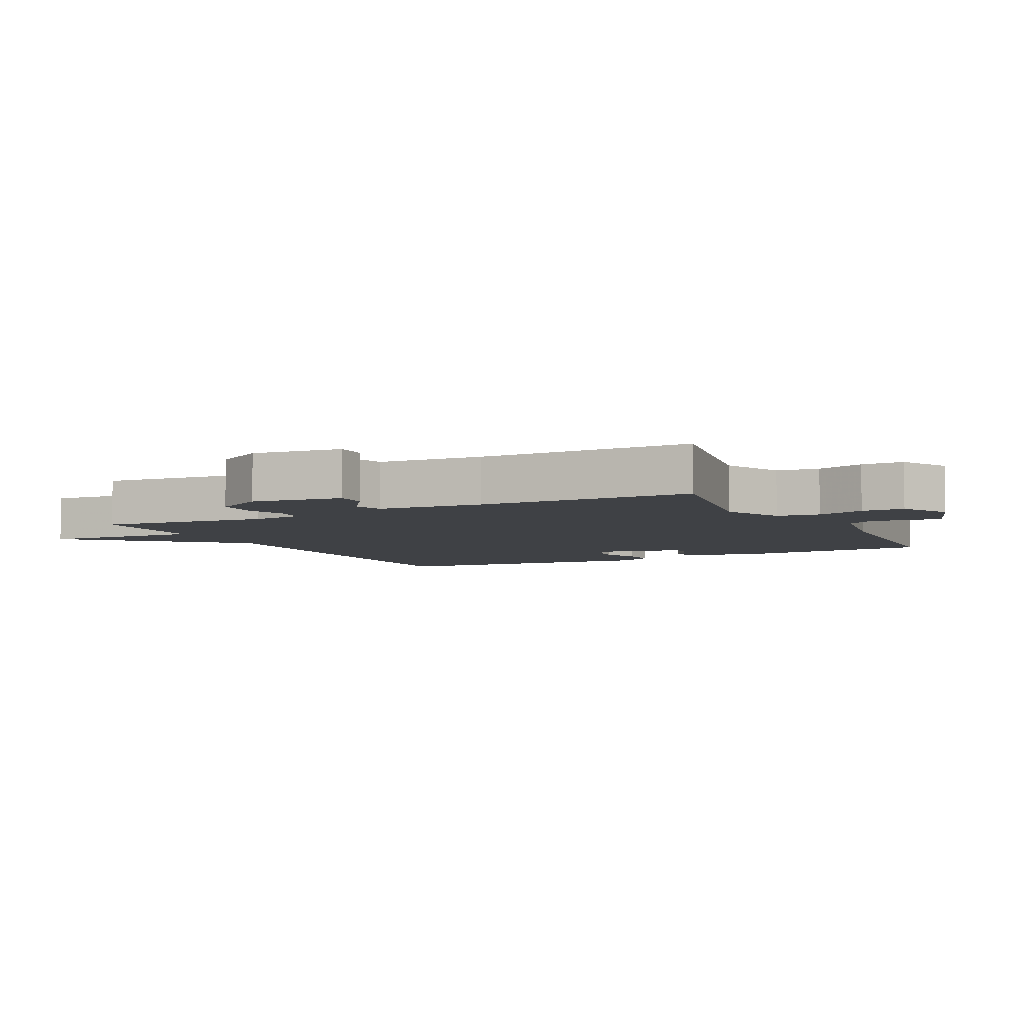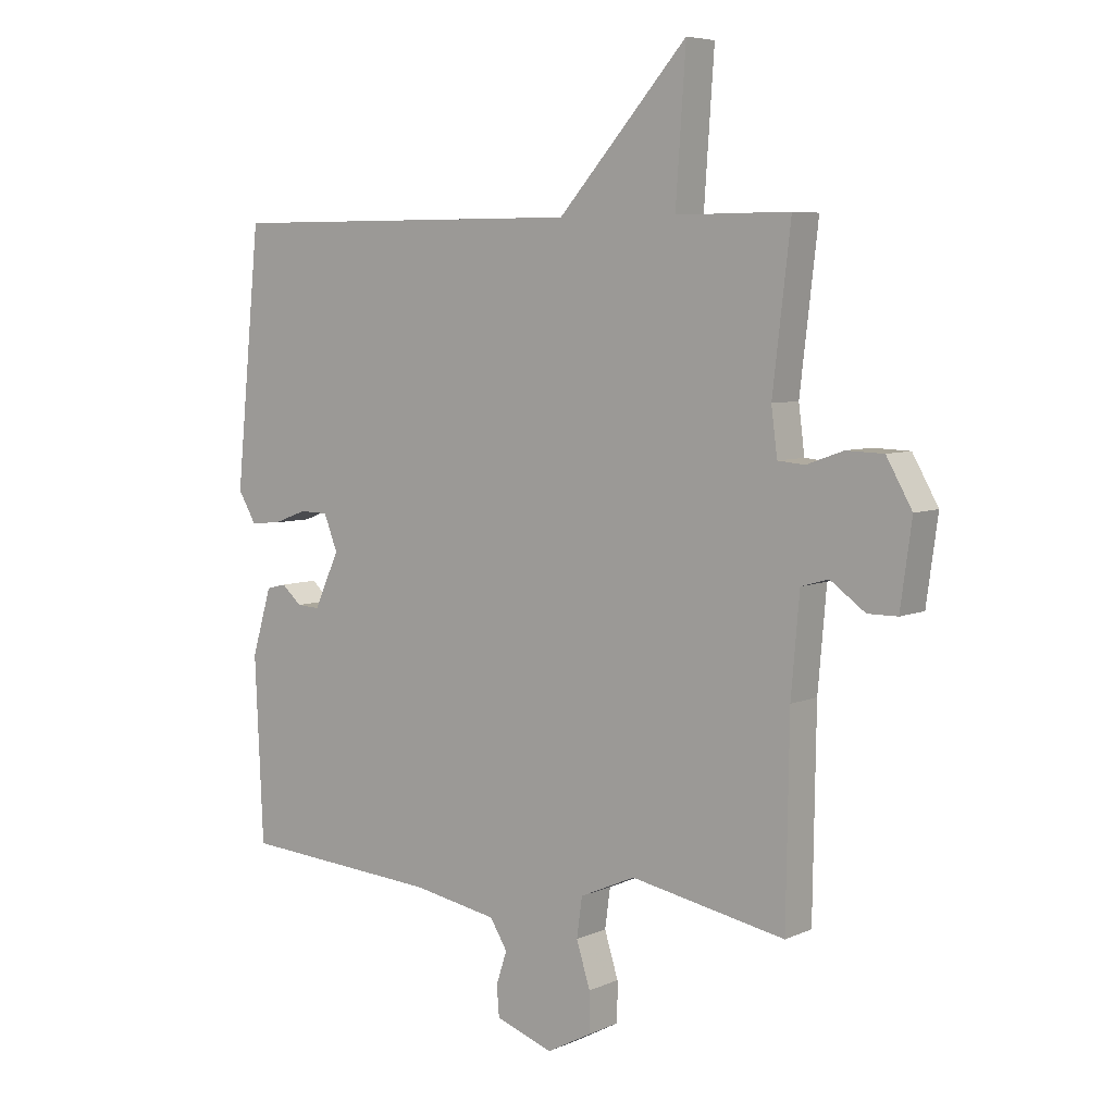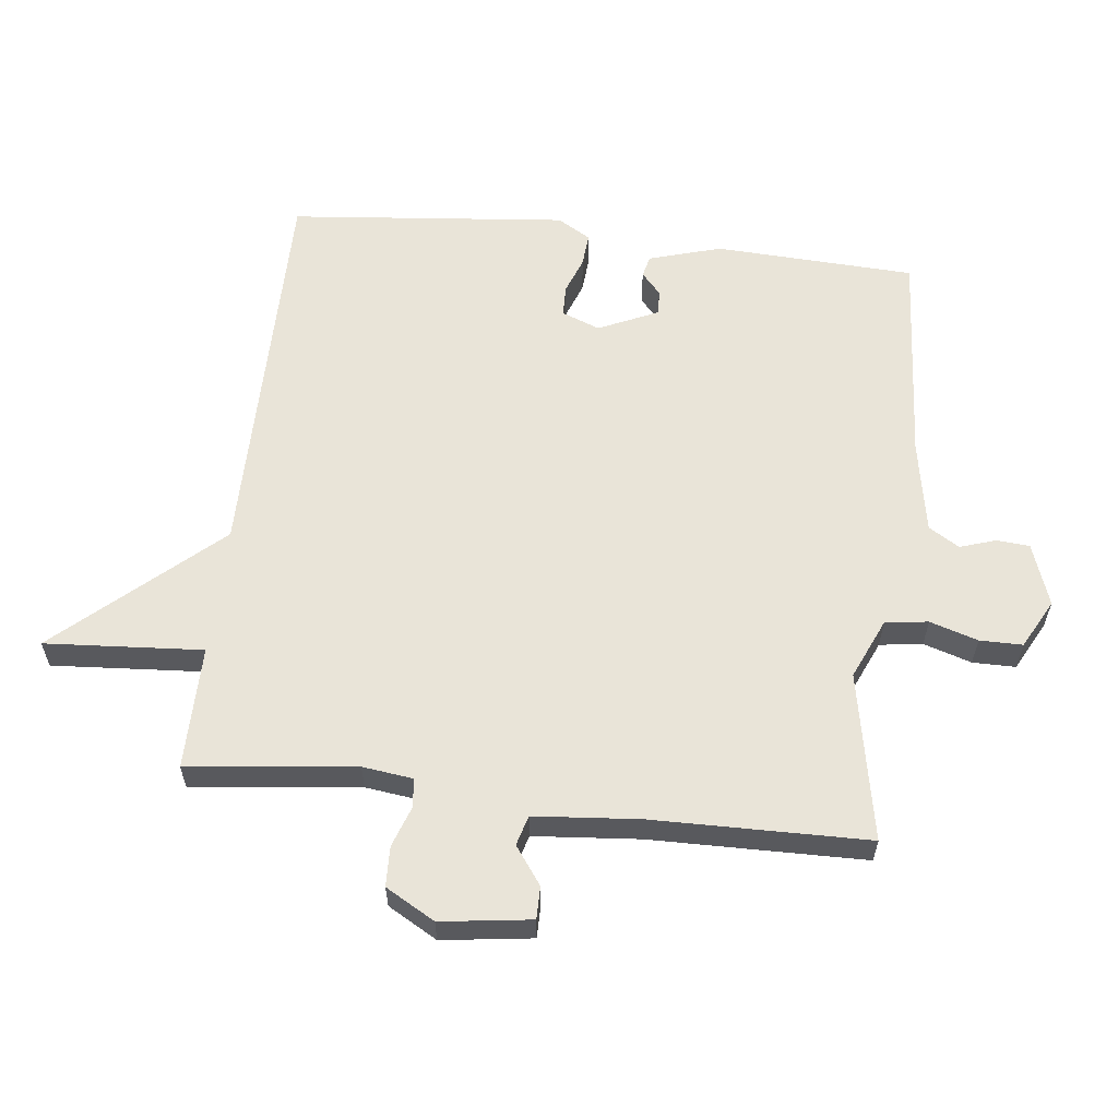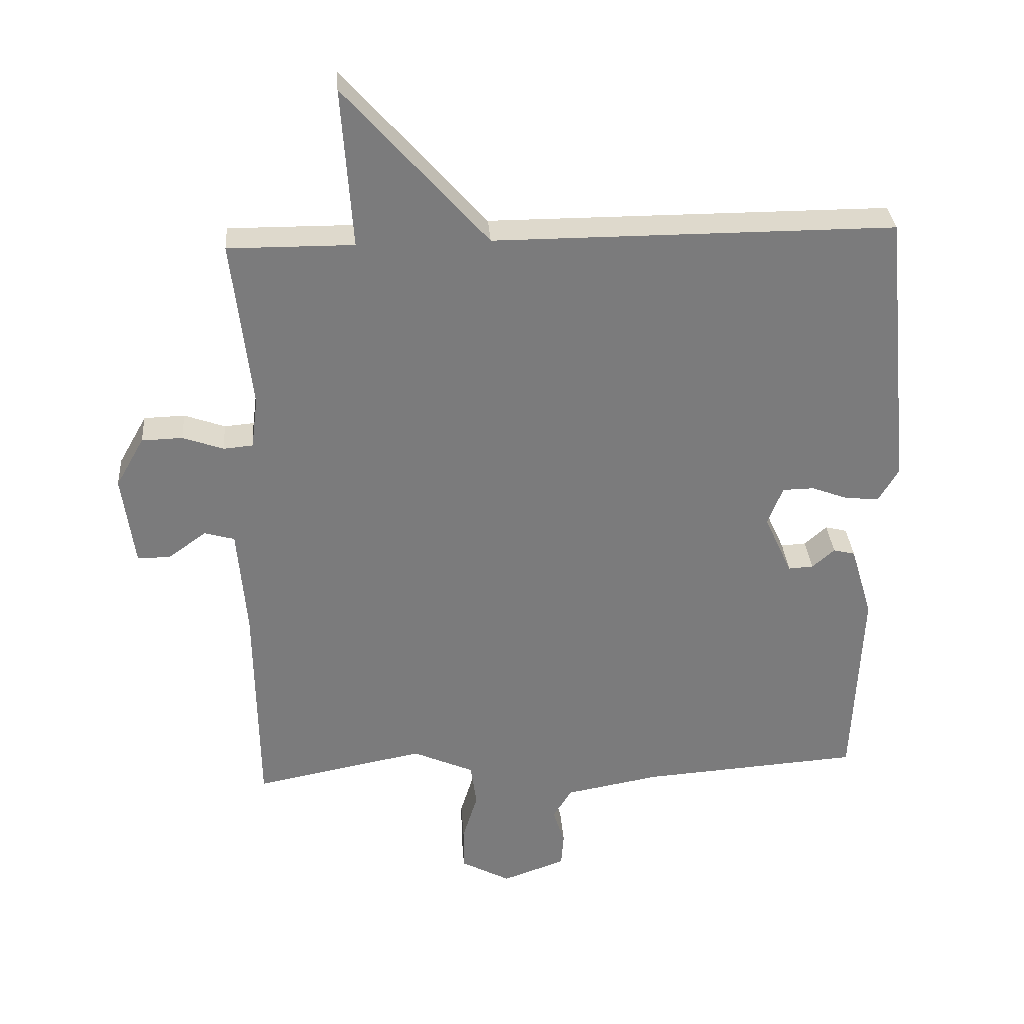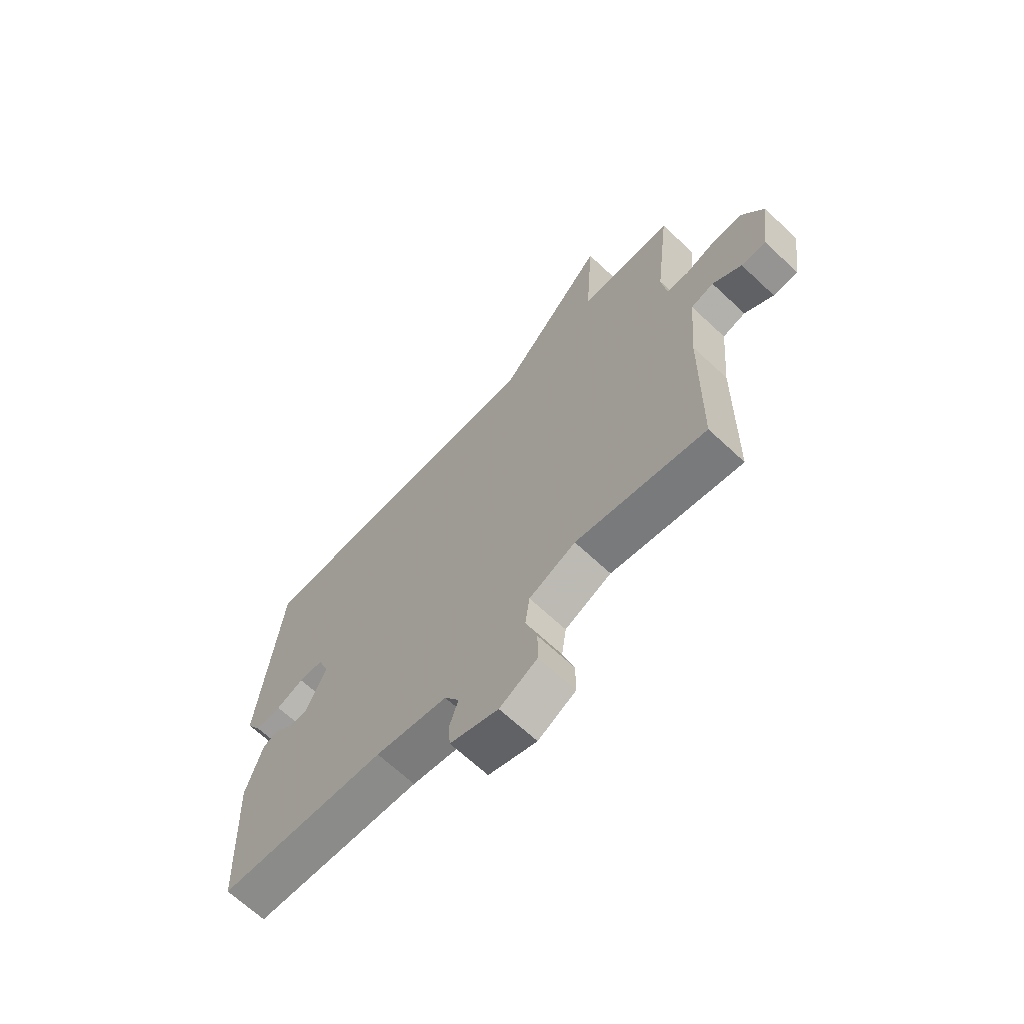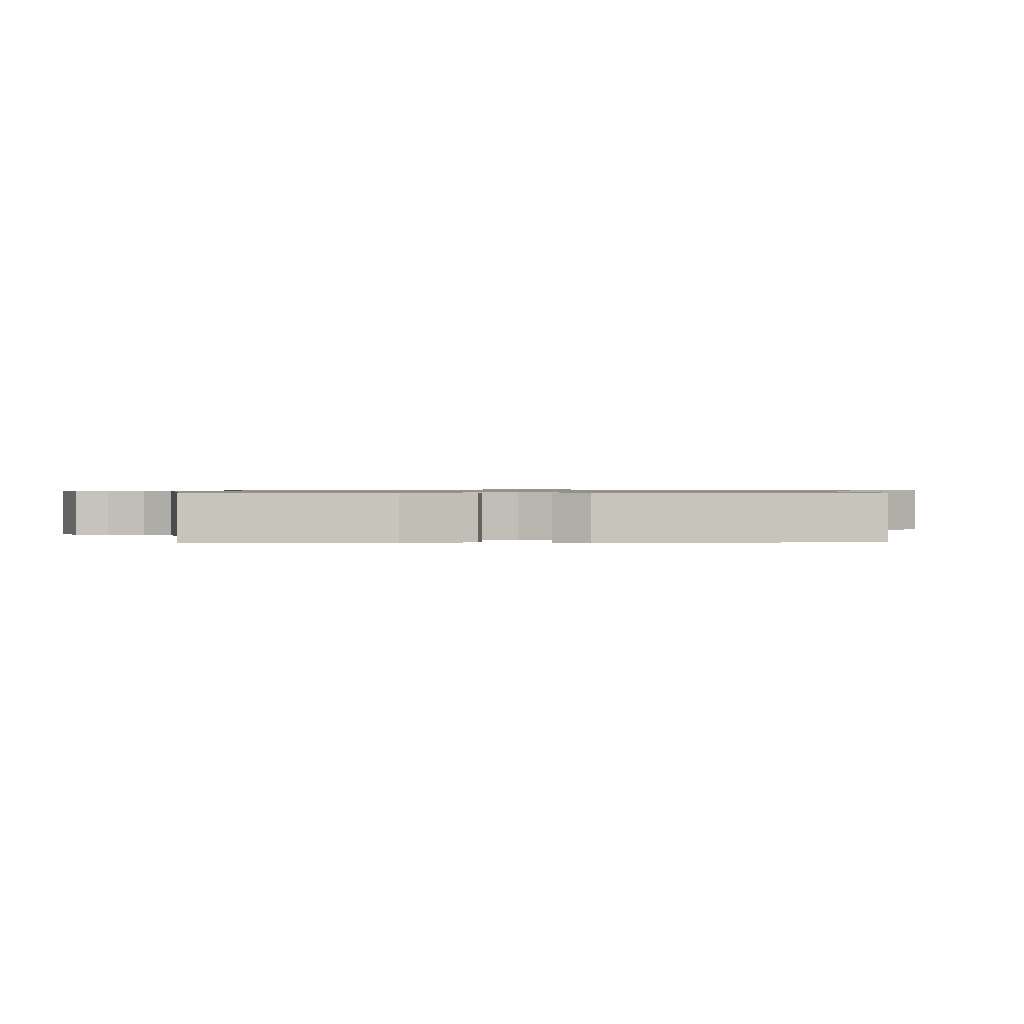
<metadata>
{"format":"obj","ext":"obj","renderer":"f3d","projection":"perspective","resolution":1024,"background":"white","views":[{"elev":-5.7,"azim":117.3,"up":"+Y"},{"elev":6.1,"azim":37.5,"up":"+Z"},{"elev":59.8,"azim":96.6,"up":"+Y"},{"elev":31.9,"azim":175.8,"up":"+Z"},{"elev":-67.1,"azim":46.8,"up":"+Z"},{"elev":0.8,"azim":-93.6,"up":"+Y"}]}
</metadata>
<code>
v 0.5 0.07 -0.5
v 0.241 0.07 -0.45
v 0.148 0.07 -0.491
v 0.139 0.07 -0.557
v 0.162 0.07 -0.631
v 0.162 0.07 -0.697
v 0.087 0.07 -0.737
v -0.009 0.07 -0.703
v -0.013 0.07 -0.652
v 0.005 0.07 -0.597
v -0.024 0.07 -0.55
v -0.167 0.07 -0.524
v -0.5 0.07 -0.5
v -0.514 0.07 -0.192
v -0.481 0.07 -0.081
v -0.448 0.07 -0.073
v -0.414 0.07 -0.103
v -0.376 0.07 -0.105
v -0.334 0.07 -0.013
v -0.357 0.07 0.046
v -0.405 0.07 0.047
v -0.461 0.07 0.026
v -0.512 0.07 0.022
v -0.542 0.07 0.073
v -0.5 0.07 0.5
v 0.109 0.07 0.499
v 0.326 0.07 0.742
v 0.309 0.07 0.499
v 0.5 0.07 0.5
v 0.47 0.07 0.242
v 0.48 0.07 0.164
v 0.525 0.07 0.16
v 0.587 0.07 0.182
v 0.649 0.07 0.18
v 0.692 0.07 0.104
v 0.673 0.07 -0.035
v 0.623 0.07 -0.035
v 0.565 0.07 0.007
v 0.519 0.07 -0.006
v 0.505 0.07 -0.169
v 0.5 0 -0.5
v 0.241 0 -0.45
v 0.148 0 -0.491
v 0.139 0 -0.557
v 0.162 0 -0.631
v 0.162 0 -0.697
v 0.087 0 -0.737
v -0.009 0 -0.703
v -0.013 0 -0.652
v 0.005 0 -0.597
v -0.024 0 -0.55
v -0.167 0 -0.524
v -0.5 0 -0.5
v -0.514 0 -0.192
v -0.481 0 -0.081
v -0.448 0 -0.073
v -0.414 0 -0.103
v -0.376 0 -0.105
v -0.334 0 -0.013
v -0.357 0 0.046
v -0.405 0 0.047
v -0.461 0 0.026
v -0.512 0 0.022
v -0.542 0 0.073
v -0.5 0 0.5
v 0.109 0 0.499
v 0.326 0 0.742
v 0.309 0 0.499
v 0.5 0 0.5
v 0.47 0 0.242
v 0.48 0 0.164
v 0.525 0 0.16
v 0.587 0 0.182
v 0.649 0 0.18
v 0.692 0 0.104
v 0.673 0 -0.035
v 0.623 0 -0.035
v 0.565 0 0.007
v 0.519 0 -0.006
v 0.505 0 -0.169
f 36 37 38
f 35 36 38
f 34 35 38
f 33 34 38
f 32 33 38
f 31 32 38 39
f 28 29 30
f 28 30 31
f 26 27 28
f 31 39 40
f 28 31 40
f 26 28 40
f 24 25 26
f 23 24 26
f 22 23 26
f 21 22 26
f 15 16 17
f 14 15 17
f 13 14 17
f 12 13 17
f 11 12 17 18
f 8 9 10
f 7 8 10
f 6 7 10
f 5 6 10
f 4 5 10
f 3 4 10 11
f 11 18 19
f 3 11 19
f 2 3 19
f 2 19 20
f 1 2 20
f 40 1 20
f 26 40 20
f 20 21 26
f 78 77 76
f 78 76 75
f 78 75 74
f 78 74 73
f 78 73 72
f 79 78 72 71
f 70 69 68
f 71 70 68
f 68 67 66
f 80 79 71
f 80 71 68
f 80 68 66
f 66 65 64
f 66 64 63
f 66 63 62
f 66 62 61
f 57 56 55
f 57 55 54
f 57 54 53
f 57 53 52
f 58 57 52 51
f 50 49 48
f 50 48 47
f 50 47 46
f 50 46 45
f 50 45 44
f 51 50 44 43
f 59 58 51
f 59 51 43
f 59 43 42
f 60 59 42
f 60 42 41
f 60 41 80
f 60 80 66
f 66 61 60
f 1 41 42 2
f 2 42 43 3
f 3 43 44 4
f 4 44 45 5
f 5 45 46 6
f 6 46 47 7
f 7 47 48 8
f 8 48 49 9
f 9 49 50 10
f 10 50 51 11
f 11 51 52 12
f 12 52 53 13
f 13 53 54 14
f 14 54 55 15
f 15 55 56 16
f 16 56 57 17
f 17 57 58 18
f 18 58 59 19
f 19 59 60 20
f 20 60 61 21
f 21 61 62 22
f 22 62 63 23
f 23 63 64 24
f 24 64 65 25
f 25 65 66 26
f 26 66 67 27
f 27 67 68 28
f 28 68 69 29
f 29 69 70 30
f 30 70 71 31
f 31 71 72 32
f 32 72 73 33
f 33 73 74 34
f 34 74 75 35
f 35 75 76 36
f 36 76 77 37
f 37 77 78 38
f 38 78 79 39
f 39 79 80 40
f 40 80 41 1

</code>
